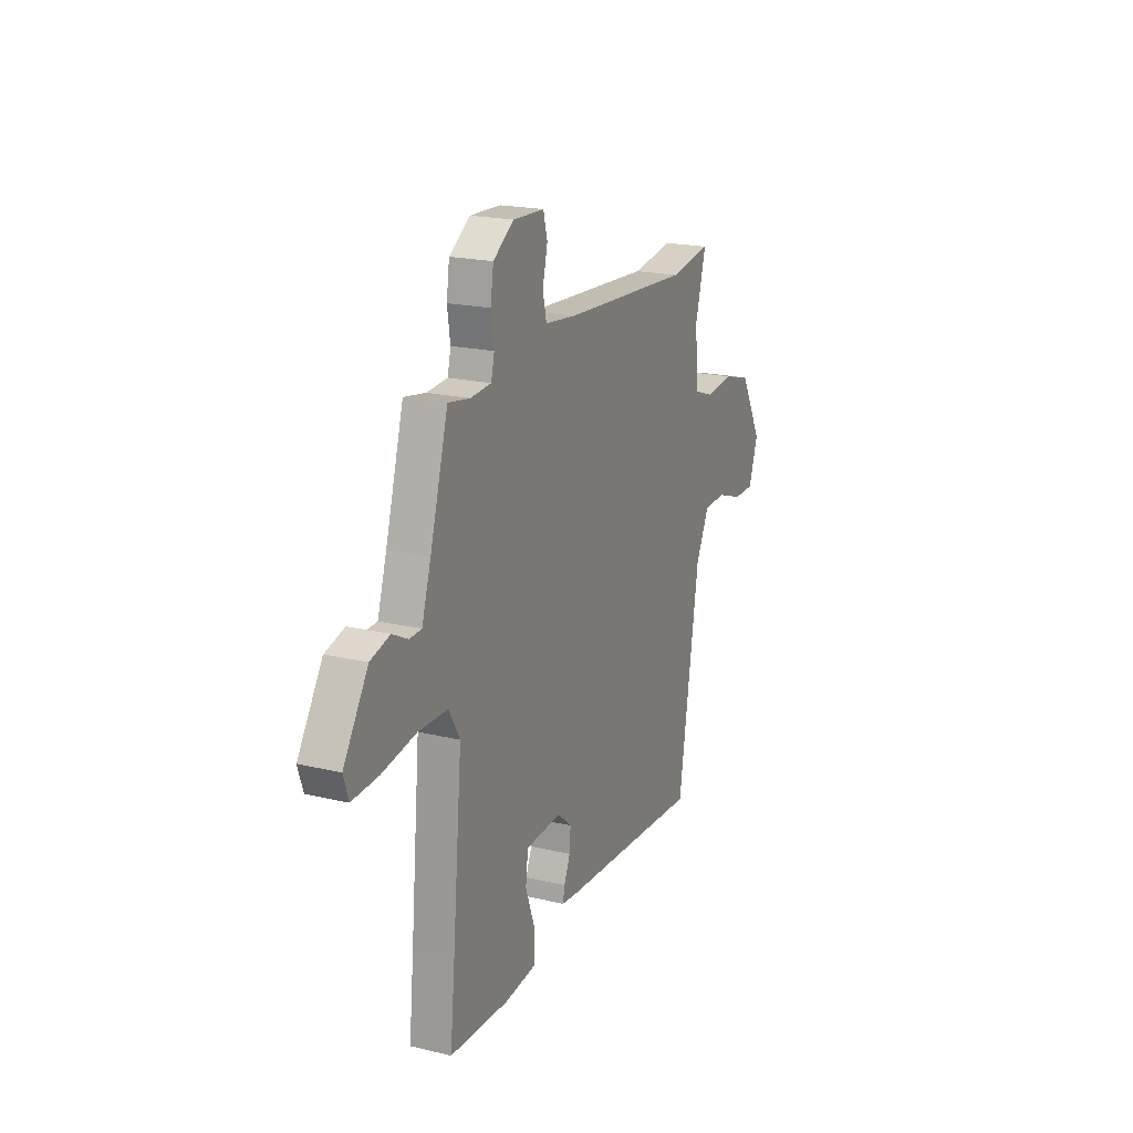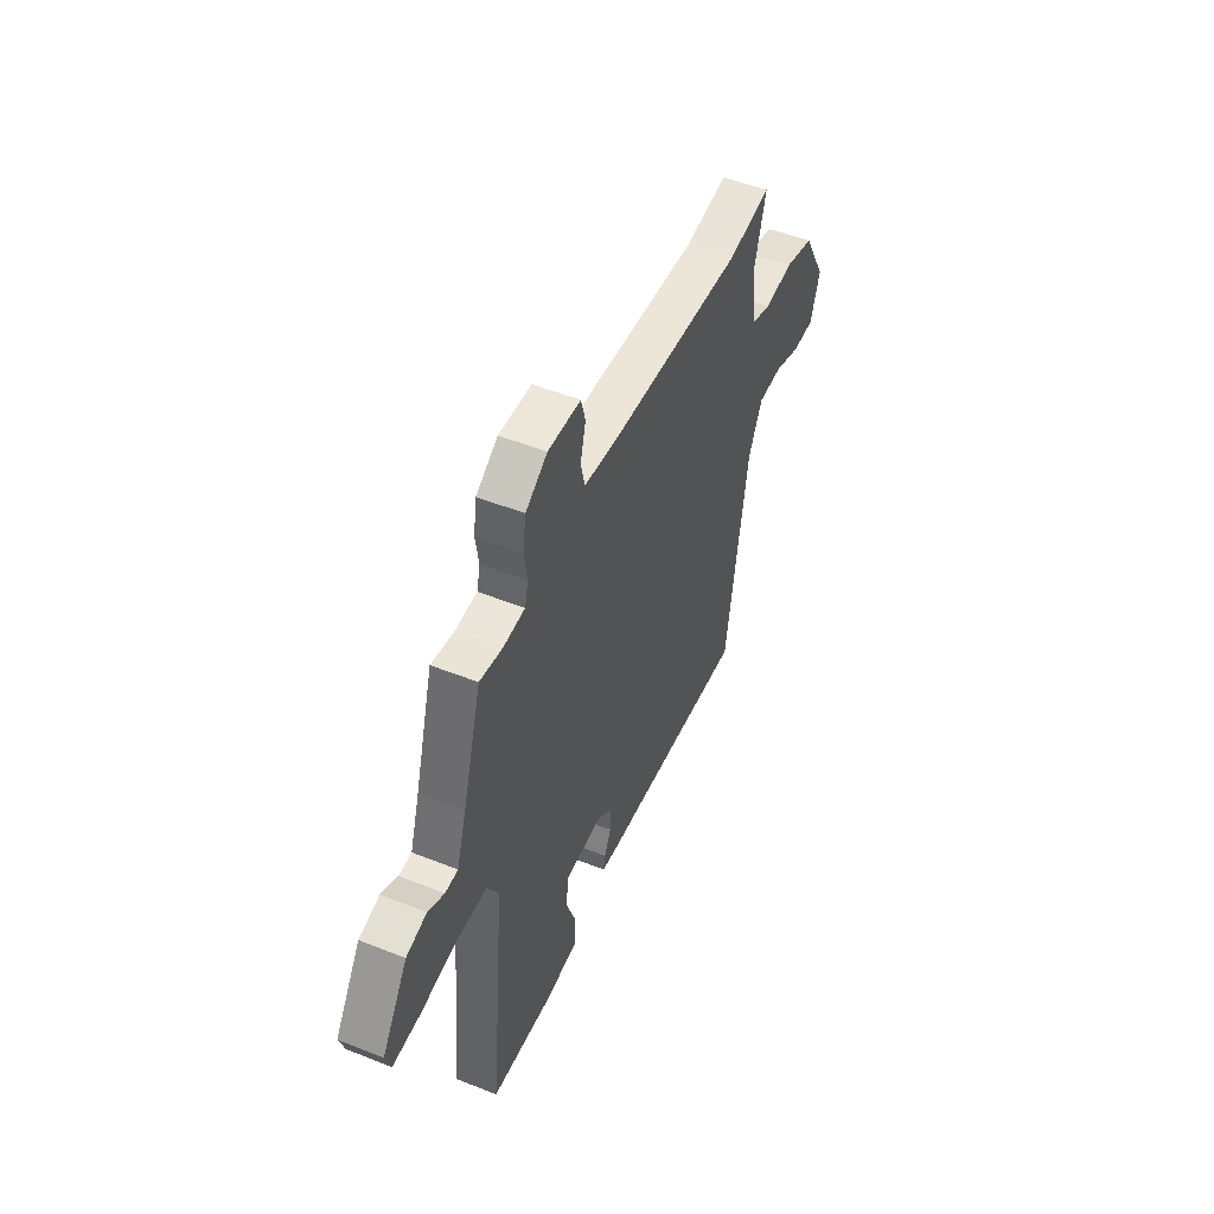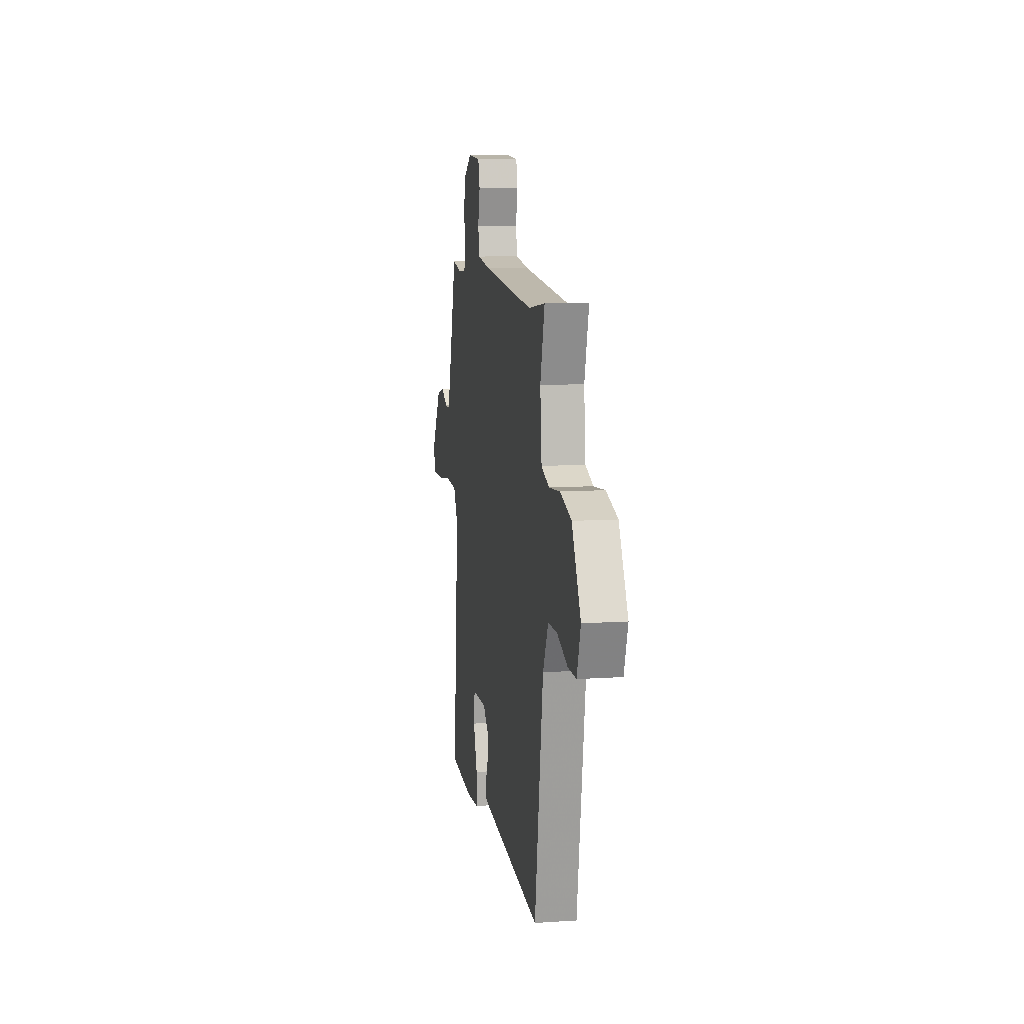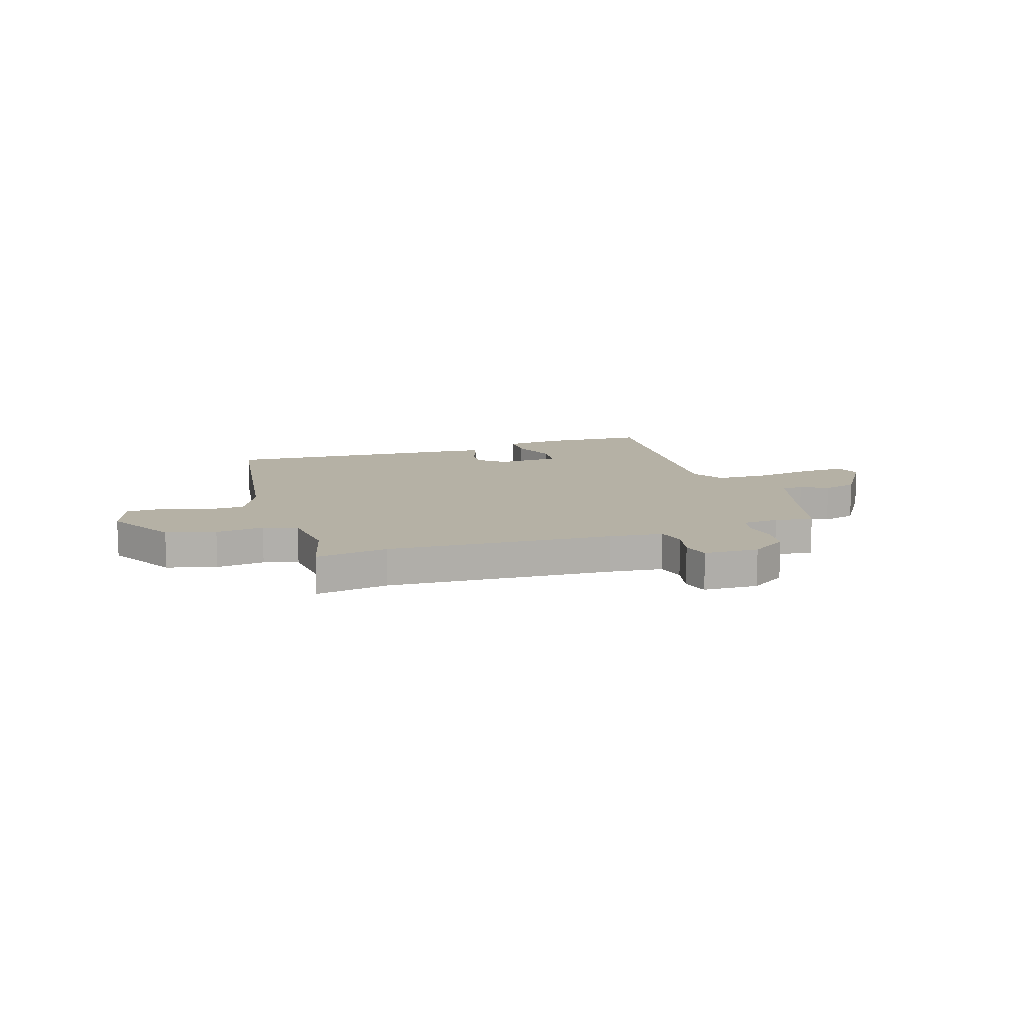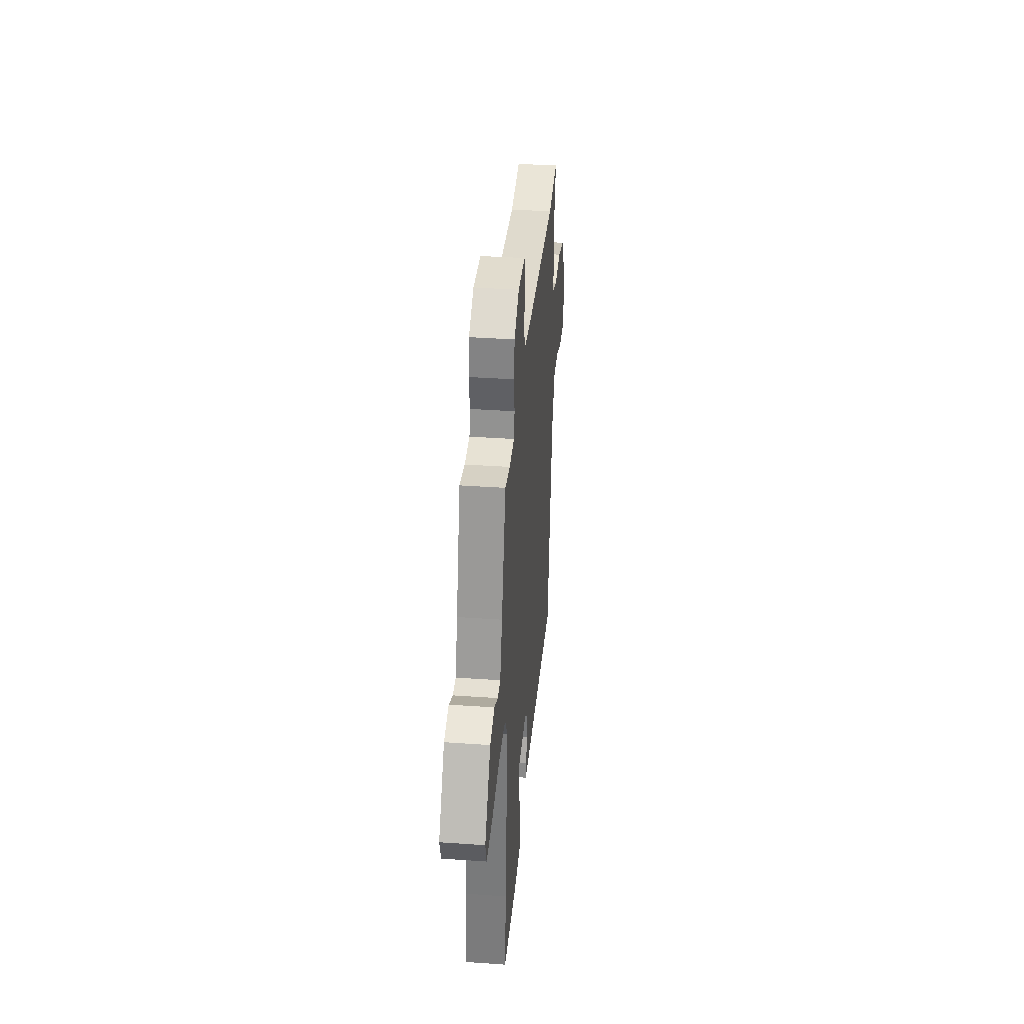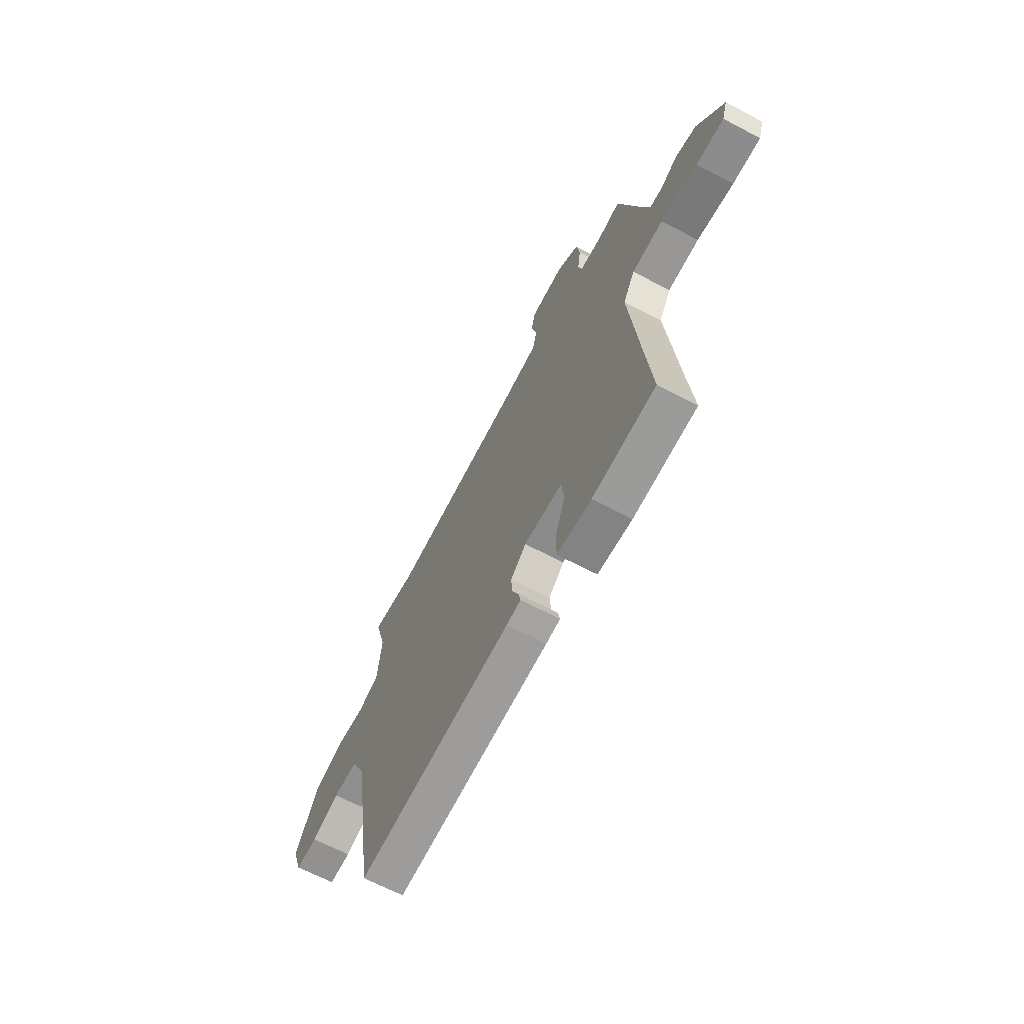
<metadata>
{"format":"obj","ext":"obj","renderer":"f3d","projection":"perspective","resolution":1024,"background":"white","views":[{"elev":20.2,"azim":113.6,"up":"+Z"},{"elev":50.5,"azim":113.5,"up":"+Z"},{"elev":10.6,"azim":-99.3,"up":"+Z"},{"elev":11.8,"azim":-18.7,"up":"+Y"},{"elev":36.7,"azim":95.2,"up":"+Z"},{"elev":-66.1,"azim":62.2,"up":"+Z"}]}
</metadata>
<code>
v 0.477 0.07 0.497
v 0.538 0.07 0.289
v 0.569 0.07 0.192
v 0.61 0.07 0.191
v 0.662 0.07 0.218
v 0.728 0.07 0.201
v 0.811 0.07 0.073
v 0.794 0.07 0.021
v 0.706 0.07 0.024
v 0.59 0.07 0.042
v 0.491 0.07 0.038
v 0.454 0.07 -0.026
v 0.487 0.07 -0.377
v 0.503 0.07 -0.534
v 0.303 0.07 -0.547
v 0.194 0.07 -0.537
v 0.193 0.07 -0.468
v 0.225 0.07 -0.38
v 0.217 0.07 -0.313
v 0.095 0.07 -0.308
v 0.046 0.07 -0.35
v 0.05 0.07 -0.401
v 0.071 0.07 -0.449
v 0.077 0.07 -0.481
v 0.031 0.07 -0.487
v -0.466 0.07 -0.526
v -0.536 0.07 -0.08
v -0.581 0.07 0.012
v -0.658 0.07 0.013
v -0.745 0.07 -0.018
v -0.815 0.07 -0.018
v -0.846 0.07 0.073
v -0.771 0.07 0.209
v -0.676 0.07 0.236
v -0.583 0.07 0.226
v -0.518 0.07 0.249
v -0.505 0.07 0.375
v -0.541 0.07 0.506
v -0.401 0.07 0.486
v 0.034 0.07 0.517
v 0.138 0.07 0.53
v 0.151 0.07 0.585
v 0.134 0.07 0.654
v 0.148 0.07 0.706
v 0.253 0.07 0.711
v 0.323 0.07 0.665
v 0.333 0.07 0.599
v 0.323 0.07 0.533
v 0.334 0.07 0.488
v 0.404 0.07 0.484
v 0.477 0 0.497
v 0.538 0 0.289
v 0.569 0 0.192
v 0.61 0 0.191
v 0.662 0 0.218
v 0.728 0 0.201
v 0.811 0 0.073
v 0.794 0 0.021
v 0.706 0 0.024
v 0.59 0 0.042
v 0.491 0 0.038
v 0.454 0 -0.026
v 0.487 0 -0.377
v 0.503 0 -0.534
v 0.303 0 -0.547
v 0.194 0 -0.537
v 0.193 0 -0.468
v 0.225 0 -0.38
v 0.217 0 -0.313
v 0.095 0 -0.308
v 0.046 0 -0.35
v 0.05 0 -0.401
v 0.071 0 -0.449
v 0.077 0 -0.481
v 0.031 0 -0.487
v -0.466 0 -0.526
v -0.536 0 -0.08
v -0.581 0 0.012
v -0.658 0 0.013
v -0.745 0 -0.018
v -0.815 0 -0.018
v -0.846 0 0.073
v -0.771 0 0.209
v -0.676 0 0.236
v -0.583 0 0.226
v -0.518 0 0.249
v -0.505 0 0.375
v -0.541 0 0.506
v -0.401 0 0.486
v 0.034 0 0.517
v 0.138 0 0.53
v 0.151 0 0.585
v 0.134 0 0.654
v 0.148 0 0.706
v 0.253 0 0.711
v 0.323 0 0.665
v 0.333 0 0.599
v 0.323 0 0.533
v 0.334 0 0.488
v 0.404 0 0.484
f 45 46 47 48
f 45 48 49
f 42 43 44 45
f 41 42 45 49
f 40 41 49
f 39 40 49
f 37 38 39
f 36 37 39 49
f 35 36 49 50
f 33 34 35
f 32 33 35
f 29 30 31 32
f 28 29 32 35
f 27 28 35 50
f 22 23 24 25
f 21 22 25 26
f 20 21 26 27
f 15 16 17 18
f 13 14 15 18
f 12 13 18 19
f 11 12 19 20
f 7 8 9 10
f 7 10 11
f 4 5 6 7
f 3 4 7 11
f 2 3 11 20
f 20 27 50
f 1 2 20 50
f 98 97 96 95
f 99 98 95
f 95 94 93 92
f 99 95 92 91
f 99 91 90
f 99 90 89
f 89 88 87
f 99 89 87 86
f 100 99 86 85
f 85 84 83
f 85 83 82
f 82 81 80 79
f 85 82 79 78
f 100 85 78 77
f 75 74 73 72
f 76 75 72 71
f 77 76 71 70
f 68 67 66 65
f 68 65 64 63
f 69 68 63 62
f 70 69 62 61
f 60 59 58 57
f 61 60 57
f 57 56 55 54
f 61 57 54 53
f 70 61 53 52
f 100 77 70
f 100 70 52 51
f 1 51 52 2
f 2 52 53 3
f 3 53 54 4
f 4 54 55 5
f 5 55 56 6
f 6 56 57 7
f 7 57 58 8
f 8 58 59 9
f 9 59 60 10
f 10 60 61 11
f 11 61 62 12
f 12 62 63 13
f 13 63 64 14
f 14 64 65 15
f 15 65 66 16
f 16 66 67 17
f 17 67 68 18
f 18 68 69 19
f 19 69 70 20
f 20 70 71 21
f 21 71 72 22
f 22 72 73 23
f 23 73 74 24
f 24 74 75 25
f 25 75 76 26
f 26 76 77 27
f 27 77 78 28
f 28 78 79 29
f 29 79 80 30
f 30 80 81 31
f 31 81 82 32
f 32 82 83 33
f 33 83 84 34
f 34 84 85 35
f 35 85 86 36
f 36 86 87 37
f 37 87 88 38
f 38 88 89 39
f 39 89 90 40
f 40 90 91 41
f 41 91 92 42
f 42 92 93 43
f 43 93 94 44
f 44 94 95 45
f 45 95 96 46
f 46 96 97 47
f 47 97 98 48
f 48 98 99 49
f 49 99 100 50
f 50 100 51 1

</code>
